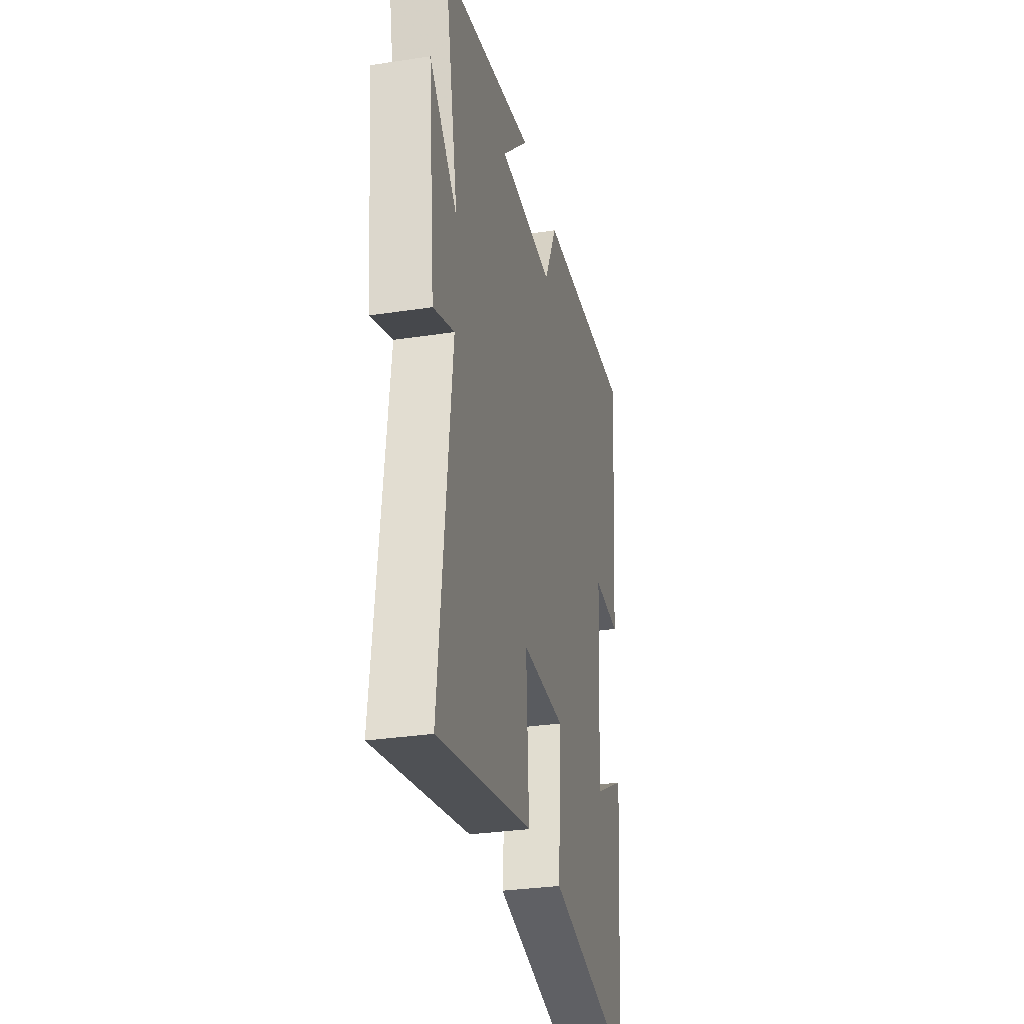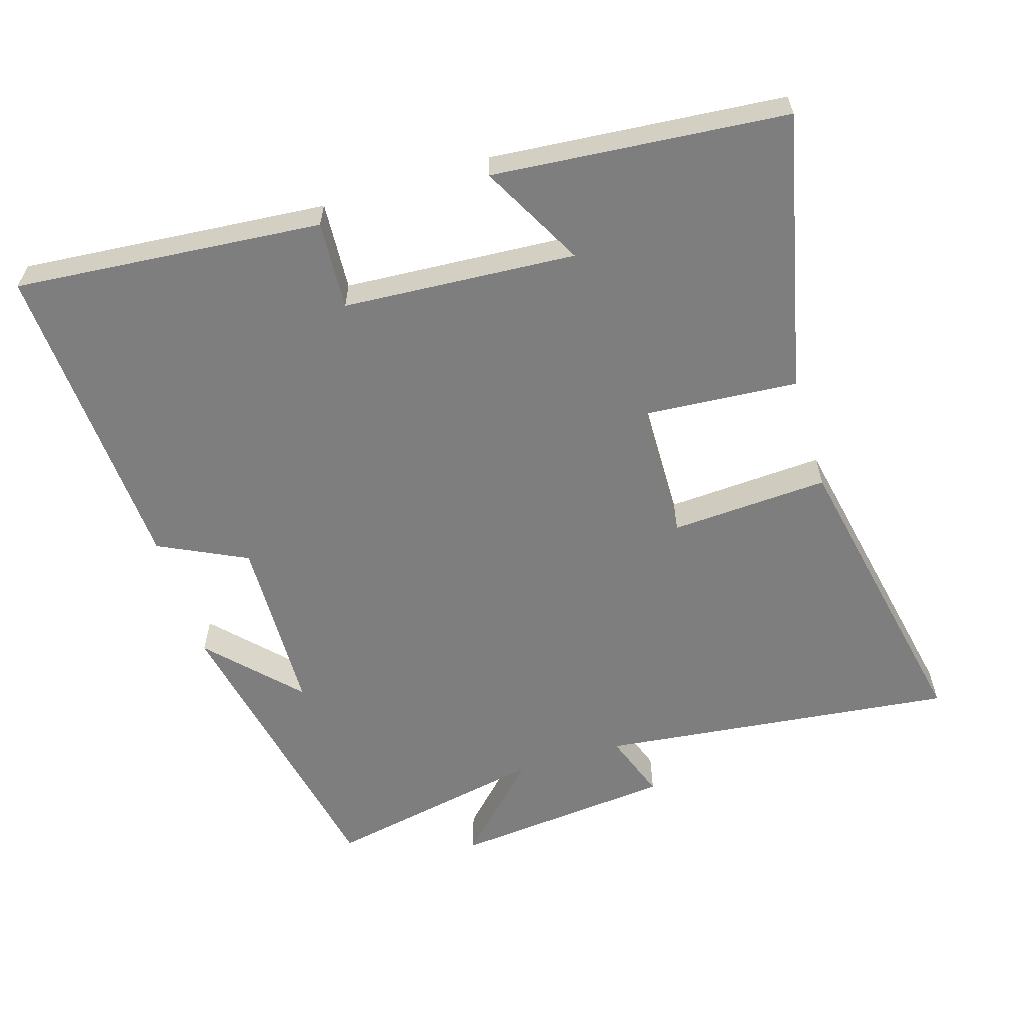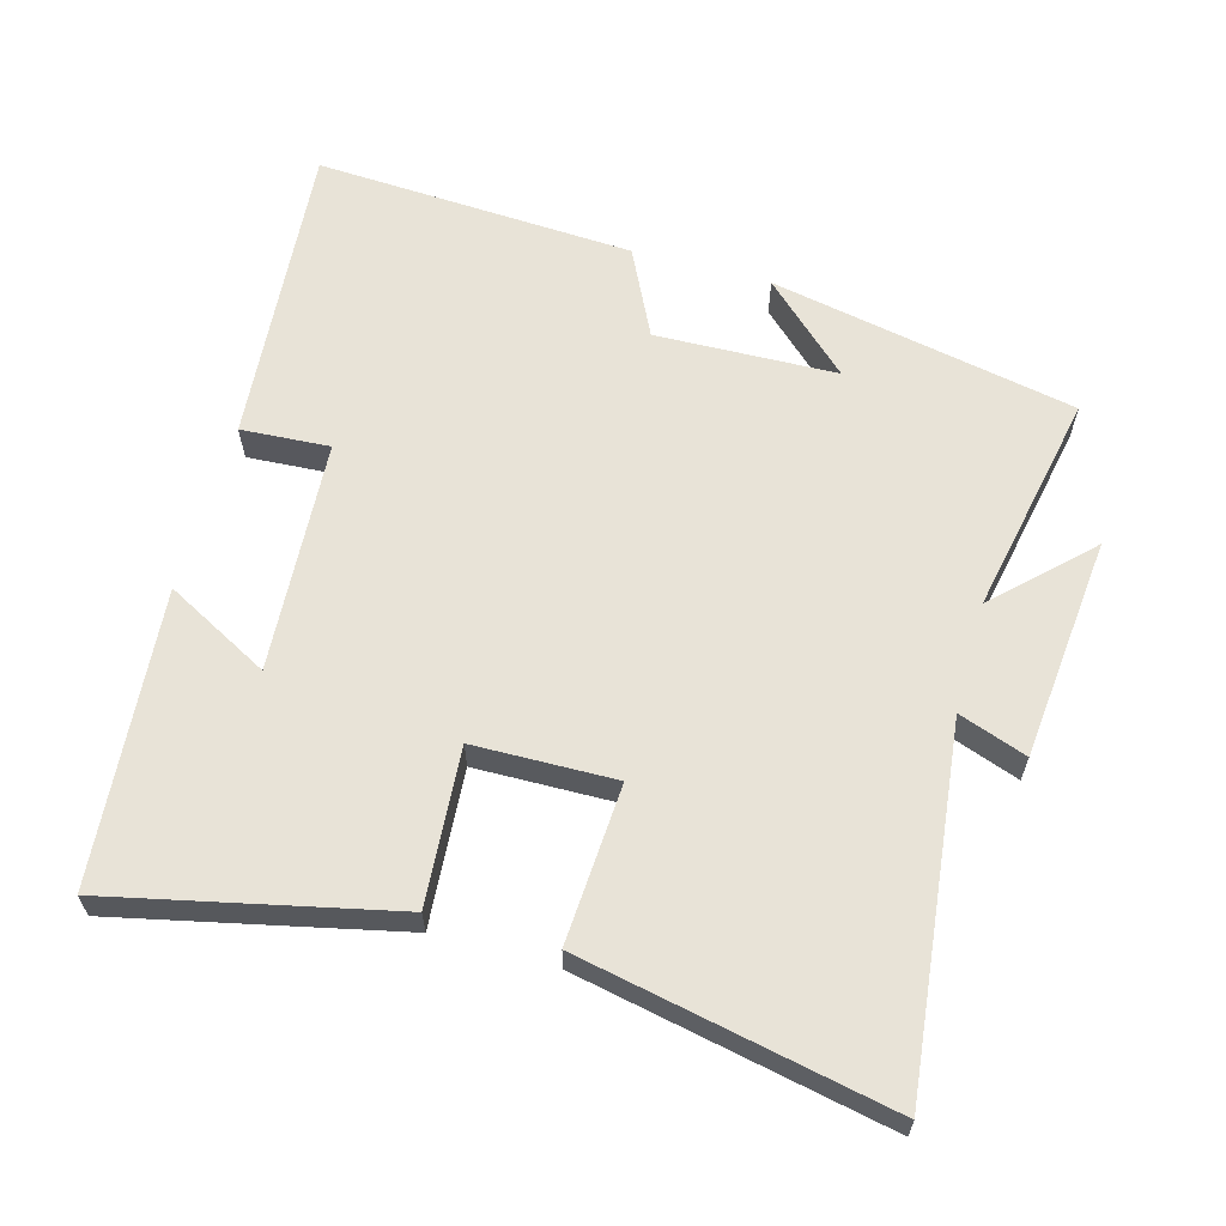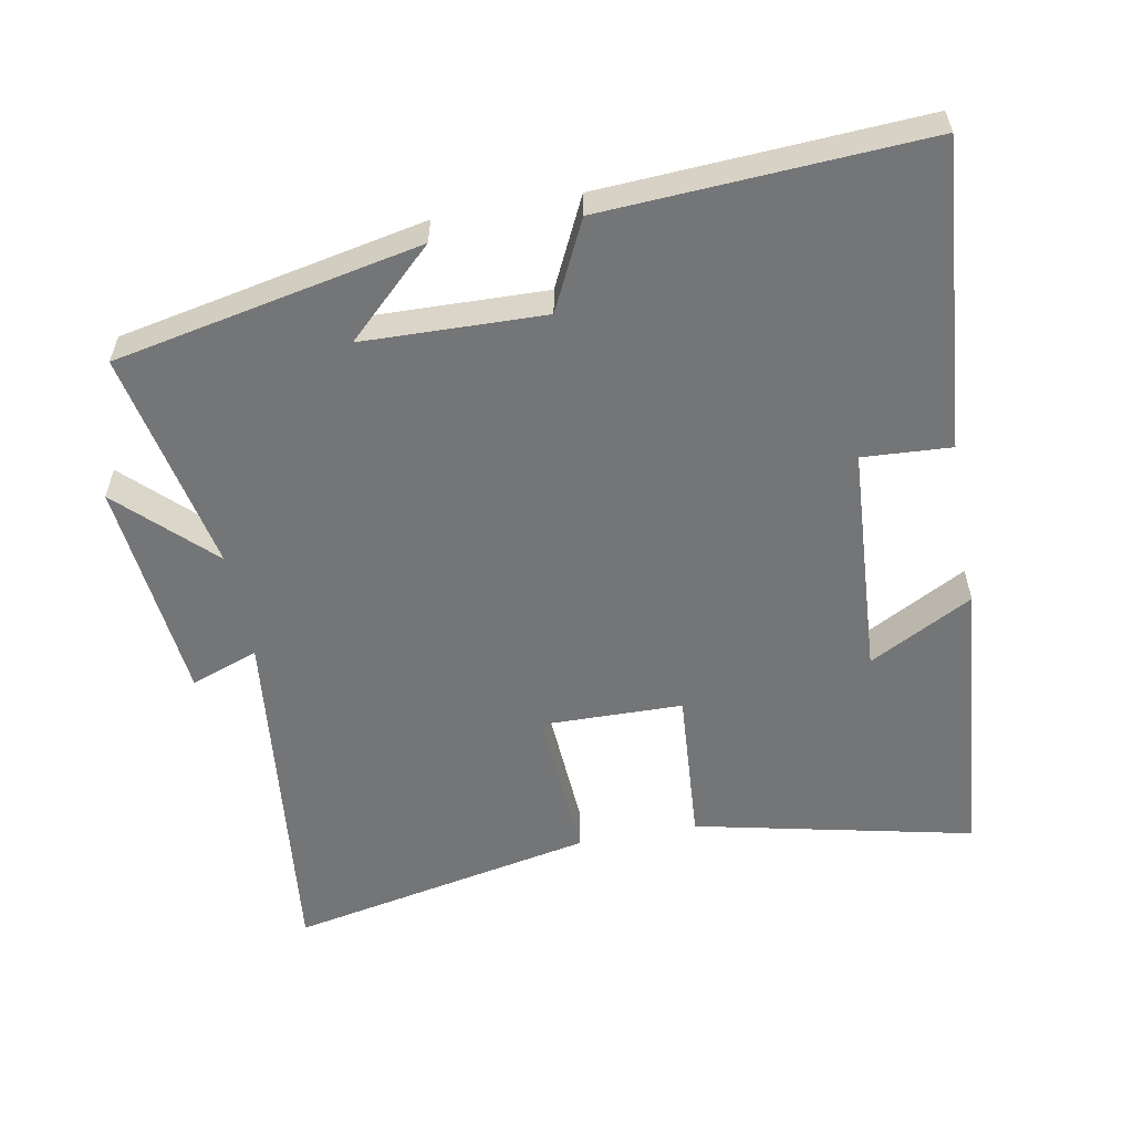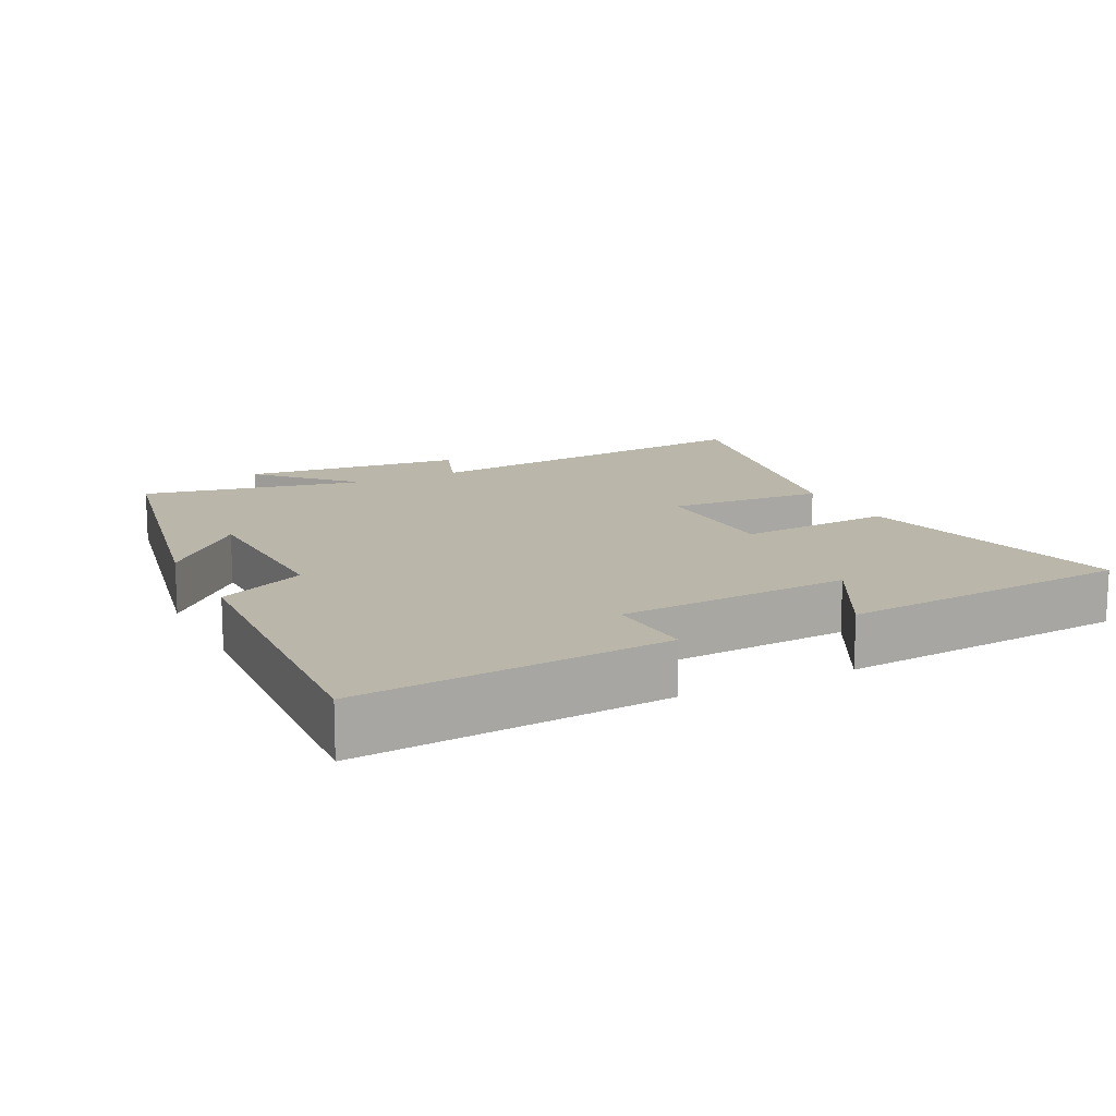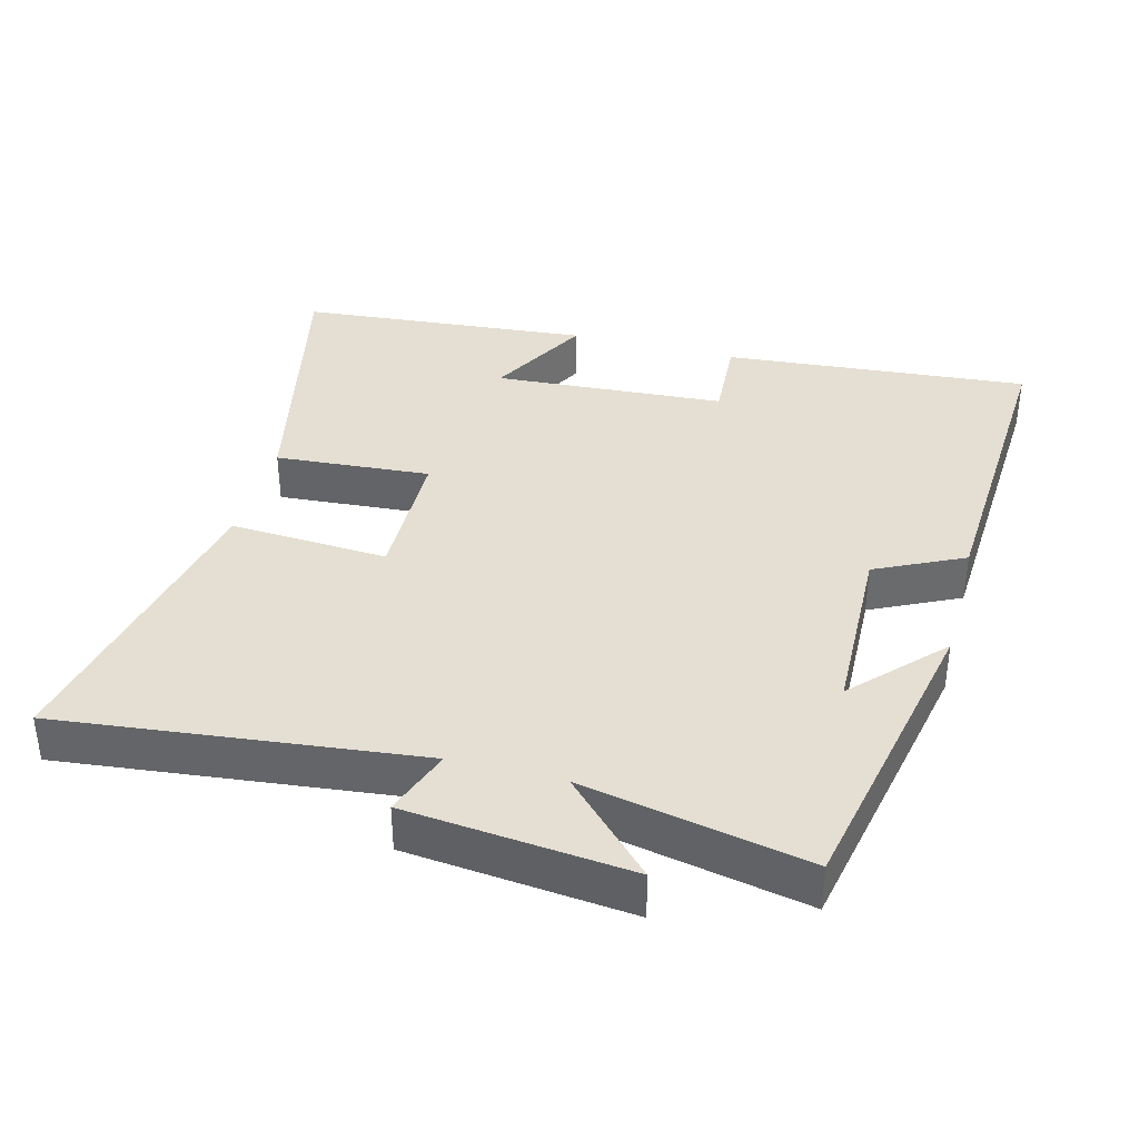
<metadata>
{"format":"obj","ext":"obj","renderer":"f3d","projection":"perspective","resolution":1024,"background":"white","views":[{"elev":-30.9,"azim":-77.6,"up":"+Z"},{"elev":-59.4,"azim":107.1,"up":"+Y"},{"elev":62.1,"azim":-164.4,"up":"+Y"},{"elev":-56.5,"azim":10.7,"up":"+Y"},{"elev":13.9,"azim":63.6,"up":"+Y"},{"elev":37.2,"azim":-75.1,"up":"+Y"}]}
</metadata>
<code>
v 0.538 0.07 0.525
v 0.5 0.07 0.081
v 0.372 0.07 0.089
v 0.35 0.07 -0.247
v 0.5 0.07 -0.167
v 0.463 0.07 -0.59
v 0.06 0.07 -0.5
v 0.077 0.07 -0.275
v -0.127 0.07 -0.271
v -0.114 0.07 -0.5
v -0.559 0.07 -0.589
v -0.5 0.07 -0.071
v -0.598 0.07 -0.106
v -0.63 0.07 0.216
v -0.5 0.07 0.089
v -0.564 0.07 0.412
v -0.122 0.07 0.5
v -0.248 0.07 0.381
v 0.014 0.07 0.373
v 0.076 0.07 0.5
v 0.538 0 0.525
v 0.5 0 0.081
v 0.372 0 0.089
v 0.35 0 -0.247
v 0.5 0 -0.167
v 0.463 0 -0.59
v 0.06 0 -0.5
v 0.077 0 -0.275
v -0.127 0 -0.271
v -0.114 0 -0.5
v -0.559 0 -0.589
v -0.5 0 -0.071
v -0.598 0 -0.106
v -0.63 0 0.216
v -0.5 0 0.089
v -0.564 0 0.412
v -0.122 0 0.5
v -0.248 0 0.381
v 0.014 0 0.373
v 0.076 0 0.5
f 19 20 1 2
f 18 19 2 3
f 16 17 18
f 15 16 18 3
f 12 13 14 15
f 12 15 3 4
f 9 10 11 12
f 8 9 12 4
f 7 8 4
f 4 5 6 7
f 22 21 40 39
f 23 22 39 38
f 38 37 36
f 23 38 36 35
f 35 34 33 32
f 24 23 35 32
f 32 31 30 29
f 24 32 29 28
f 24 28 27
f 27 26 25 24
f 1 21 22 2
f 2 22 23 3
f 3 23 24 4
f 4 24 25 5
f 5 25 26 6
f 6 26 27 7
f 7 27 28 8
f 8 28 29 9
f 9 29 30 10
f 10 30 31 11
f 11 31 32 12
f 12 32 33 13
f 13 33 34 14
f 14 34 35 15
f 15 35 36 16
f 16 36 37 17
f 17 37 38 18
f 18 38 39 19
f 19 39 40 20
f 20 40 21 1

</code>
